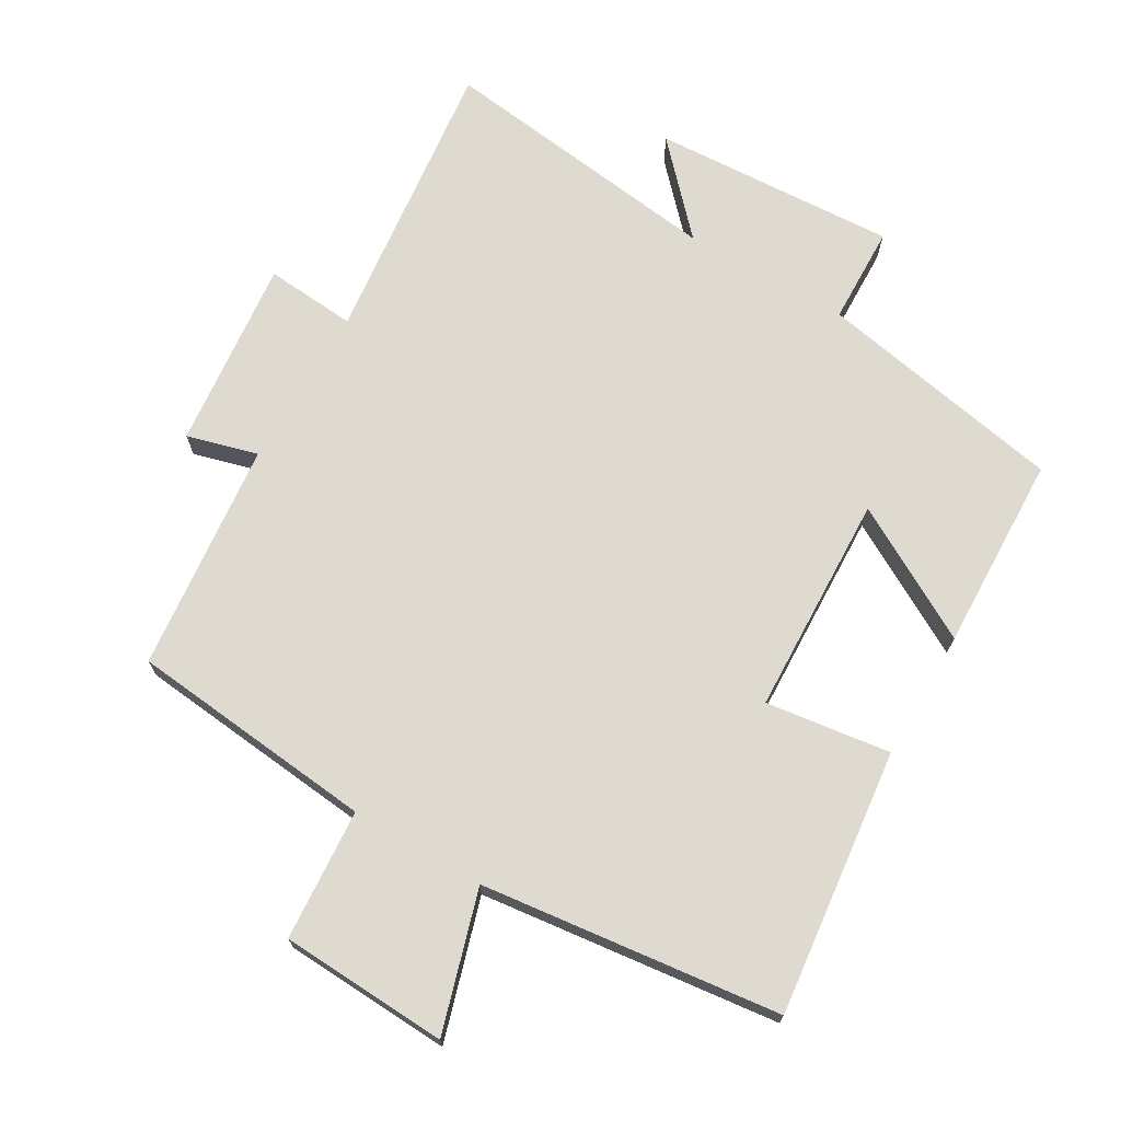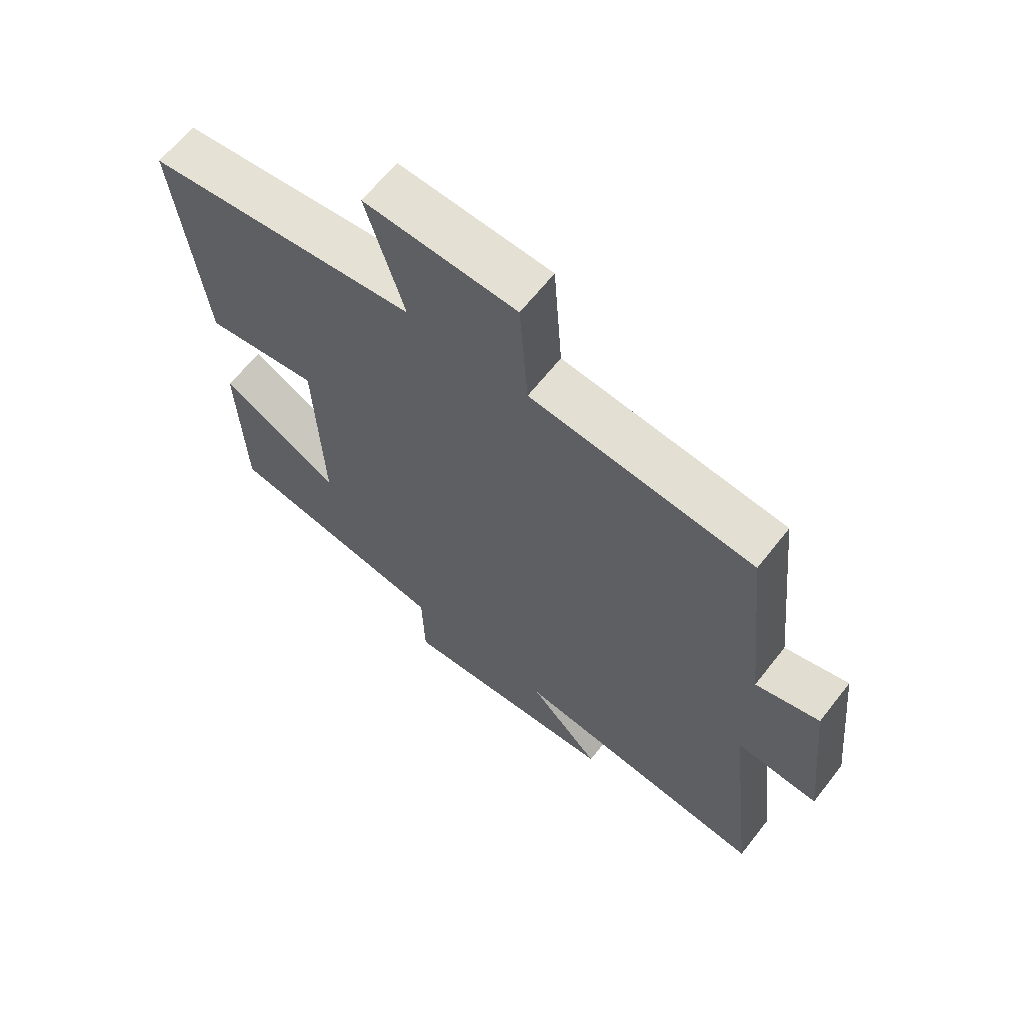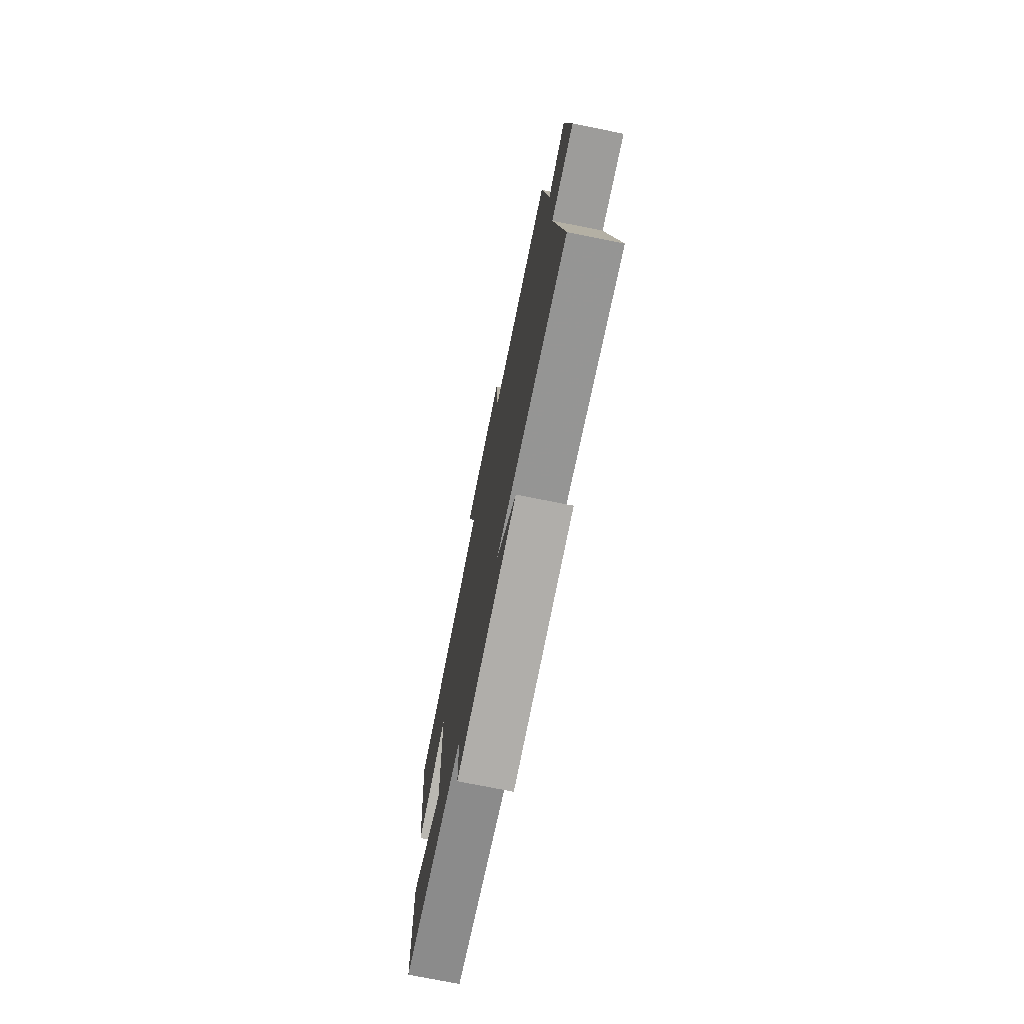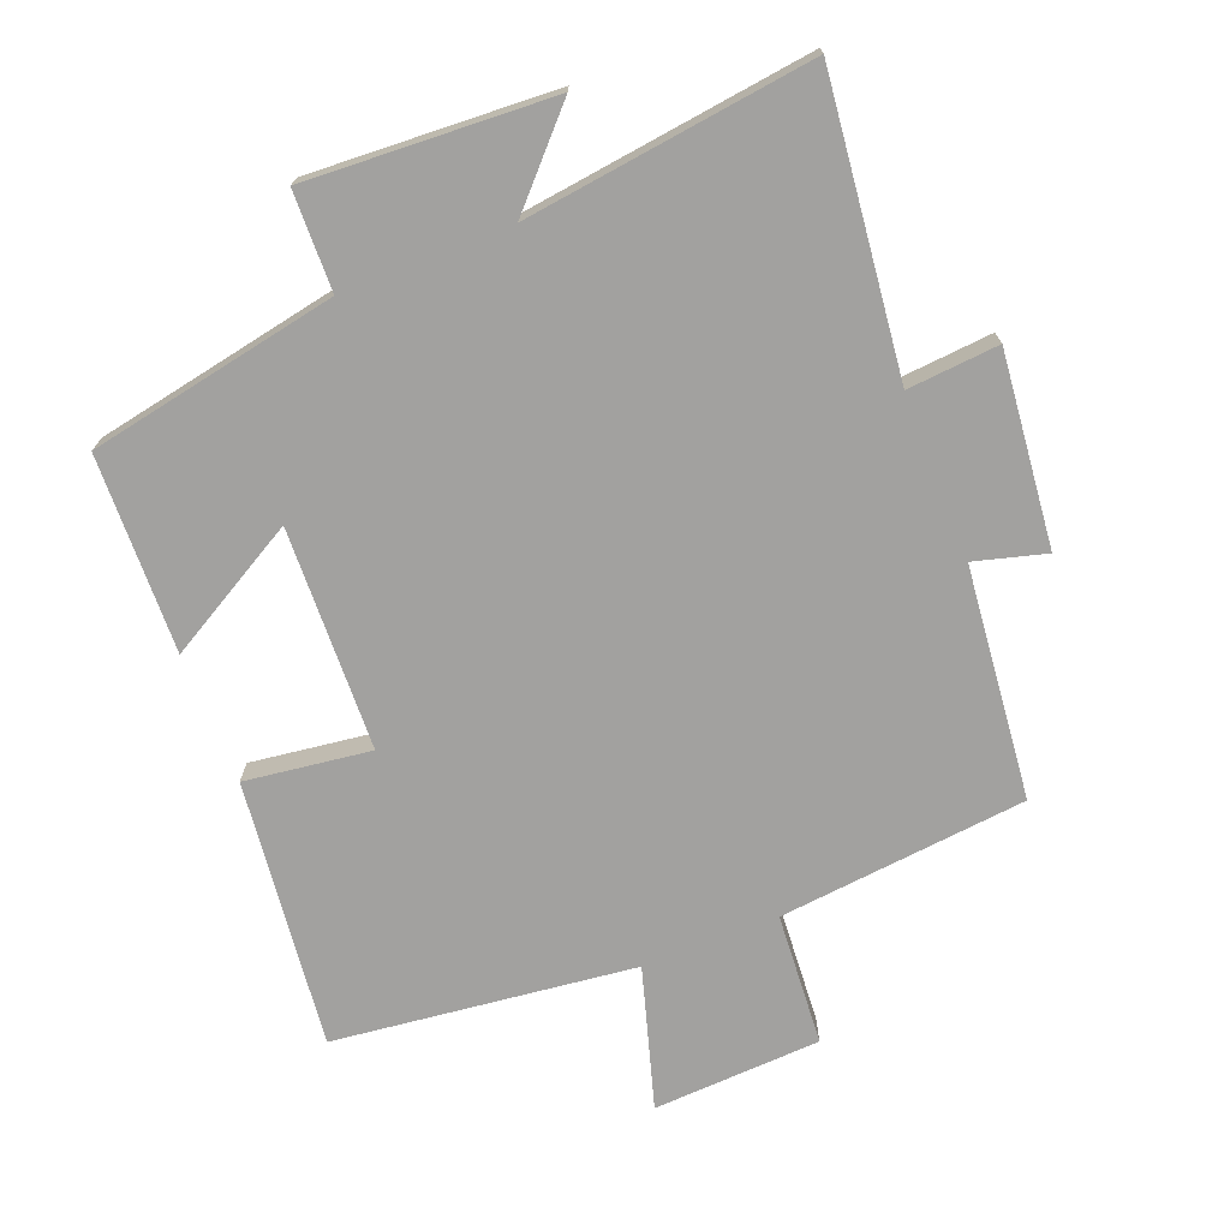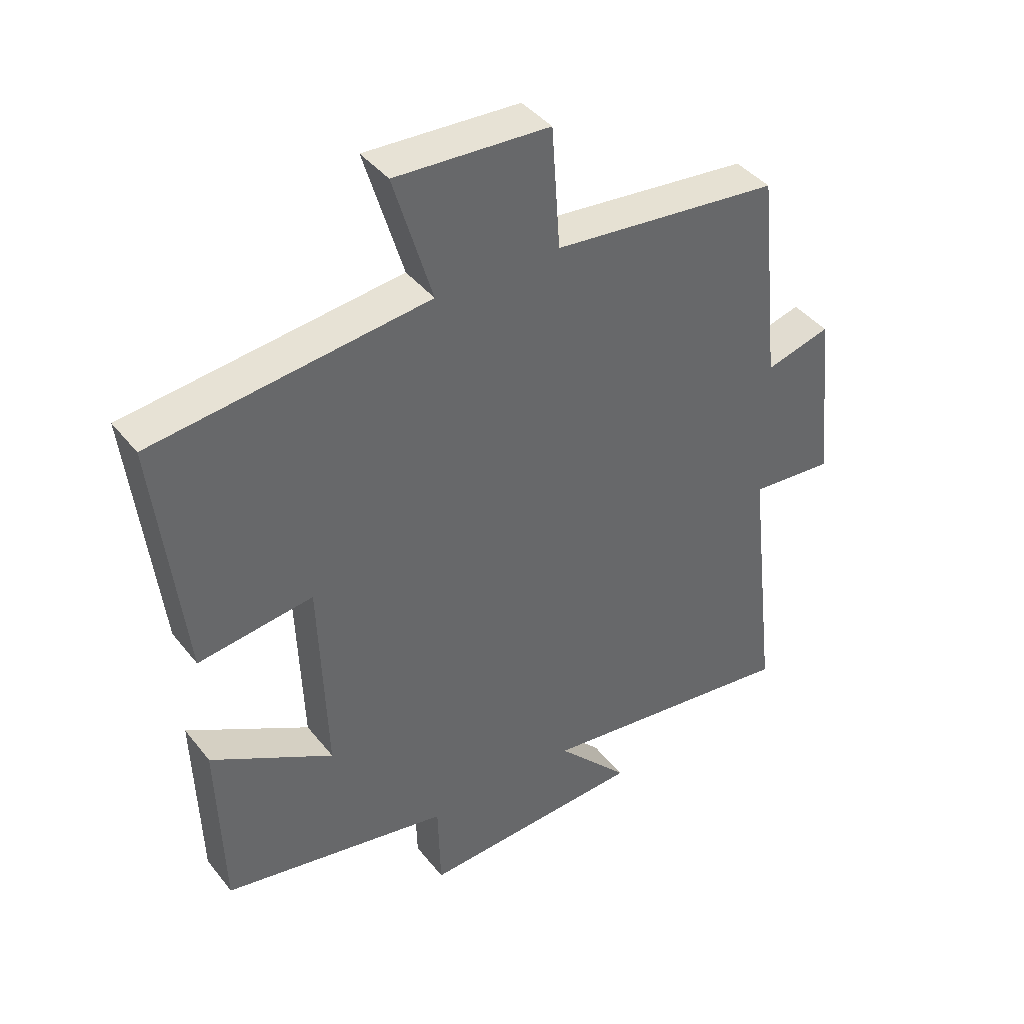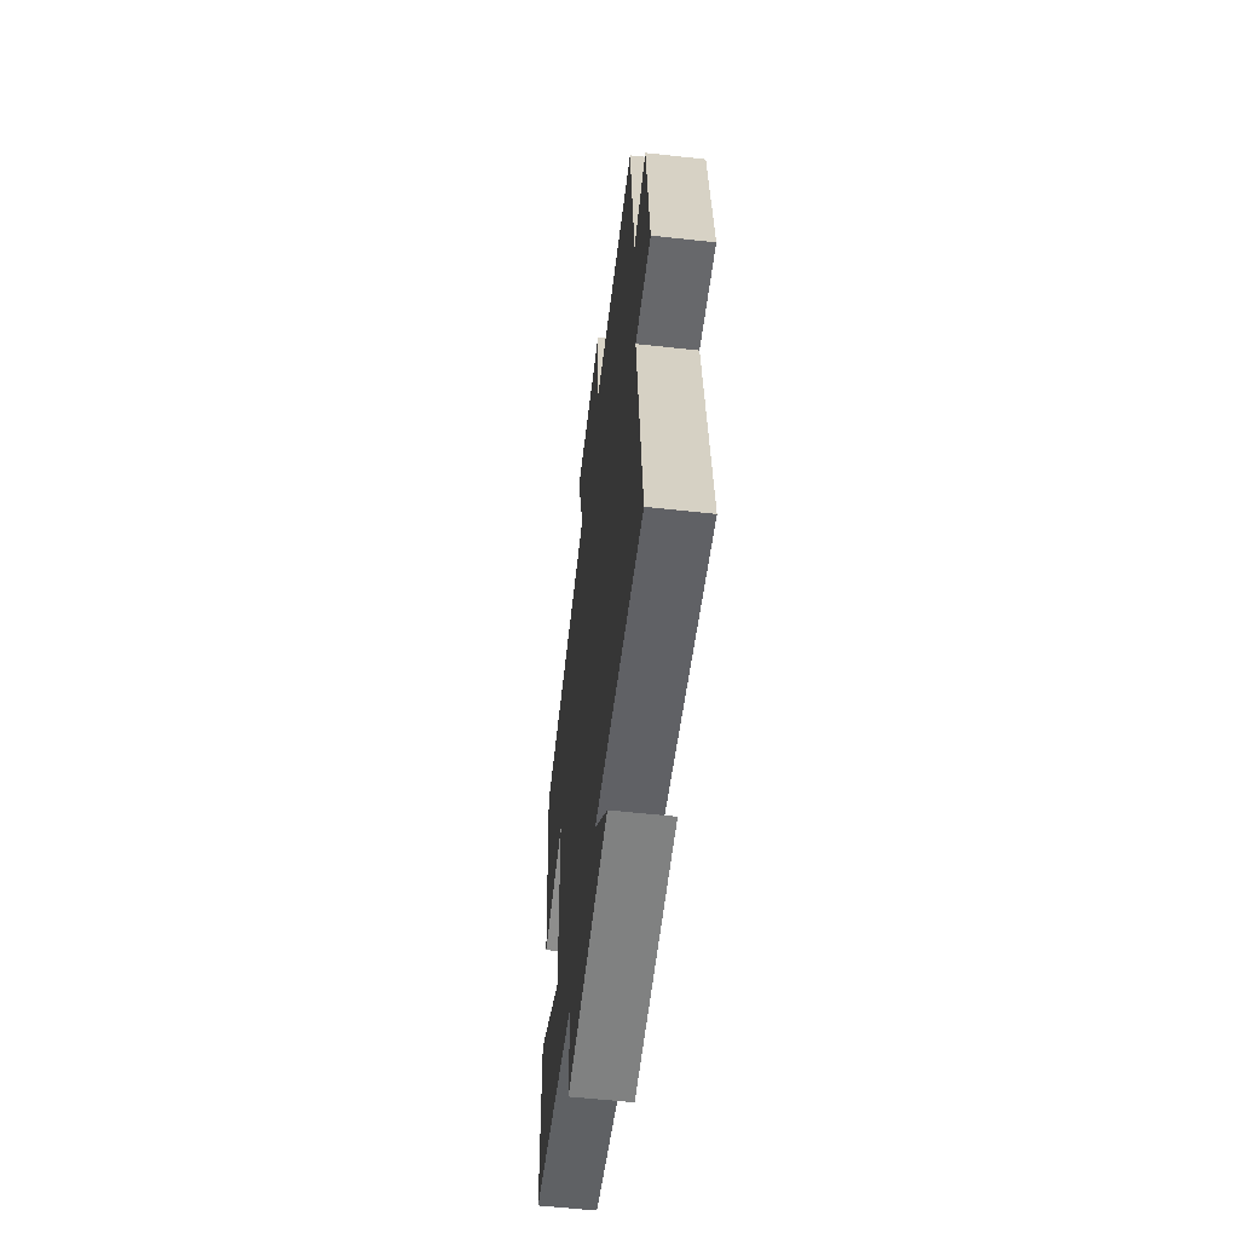
<metadata>
{"format":"obj","ext":"obj","renderer":"f3d","projection":"perspective","resolution":1024,"background":"white","views":[{"elev":70.9,"azim":30.3,"up":"+Y"},{"elev":64.3,"azim":-141.9,"up":"+Z"},{"elev":-74.7,"azim":-101.3,"up":"+Z"},{"elev":-72.2,"azim":-158.4,"up":"+Y"},{"elev":41.1,"azim":145.3,"up":"+Z"},{"elev":-57.1,"azim":-96.6,"up":"+Z"}]}
</metadata>
<code>
v -0.464 0.07 0.463
v -0.098 0.07 0.5
v -0.084 0.07 0.695
v 0.164 0.07 0.707
v 0.102 0.07 0.5
v 0.545 0.07 0.447
v 0.5 0.07 0.053
v 0.315 0.07 0.078
v 0.303 0.07 -0.25
v 0.5 0.07 -0.139
v 0.491 0.07 -0.43
v 0.123 0.07 -0.5
v 0.119 0.07 -0.646
v -0.243 0.07 -0.626
v -0.125 0.07 -0.5
v -0.55 0.07 -0.554
v -0.5 0.07 -0.123
v -0.635 0.07 -0.134
v -0.605 0.07 0.15
v -0.5 0.07 0.121
v -0.464 0 0.463
v -0.098 0 0.5
v -0.084 0 0.695
v 0.164 0 0.707
v 0.102 0 0.5
v 0.545 0 0.447
v 0.5 0 0.053
v 0.315 0 0.078
v 0.303 0 -0.25
v 0.5 0 -0.139
v 0.491 0 -0.43
v 0.123 0 -0.5
v 0.119 0 -0.646
v -0.243 0 -0.626
v -0.125 0 -0.5
v -0.55 0 -0.554
v -0.5 0 -0.123
v -0.635 0 -0.134
v -0.605 0 0.15
v -0.5 0 0.121
f 17 18 19 20
f 17 20 1 2
f 15 16 17 2
f 12 13 14 15
f 9 10 11 12
f 8 9 12 15
f 5 6 7 8
f 5 8 15 2
f 2 3 4 5
f 40 39 38 37
f 22 21 40 37
f 22 37 36 35
f 35 34 33 32
f 32 31 30 29
f 35 32 29 28
f 28 27 26 25
f 22 35 28 25
f 25 24 23 22
f 1 21 22 2
f 2 22 23 3
f 3 23 24 4
f 4 24 25 5
f 5 25 26 6
f 6 26 27 7
f 7 27 28 8
f 8 28 29 9
f 9 29 30 10
f 10 30 31 11
f 11 31 32 12
f 12 32 33 13
f 13 33 34 14
f 14 34 35 15
f 15 35 36 16
f 16 36 37 17
f 17 37 38 18
f 18 38 39 19
f 19 39 40 20
f 20 40 21 1

</code>
